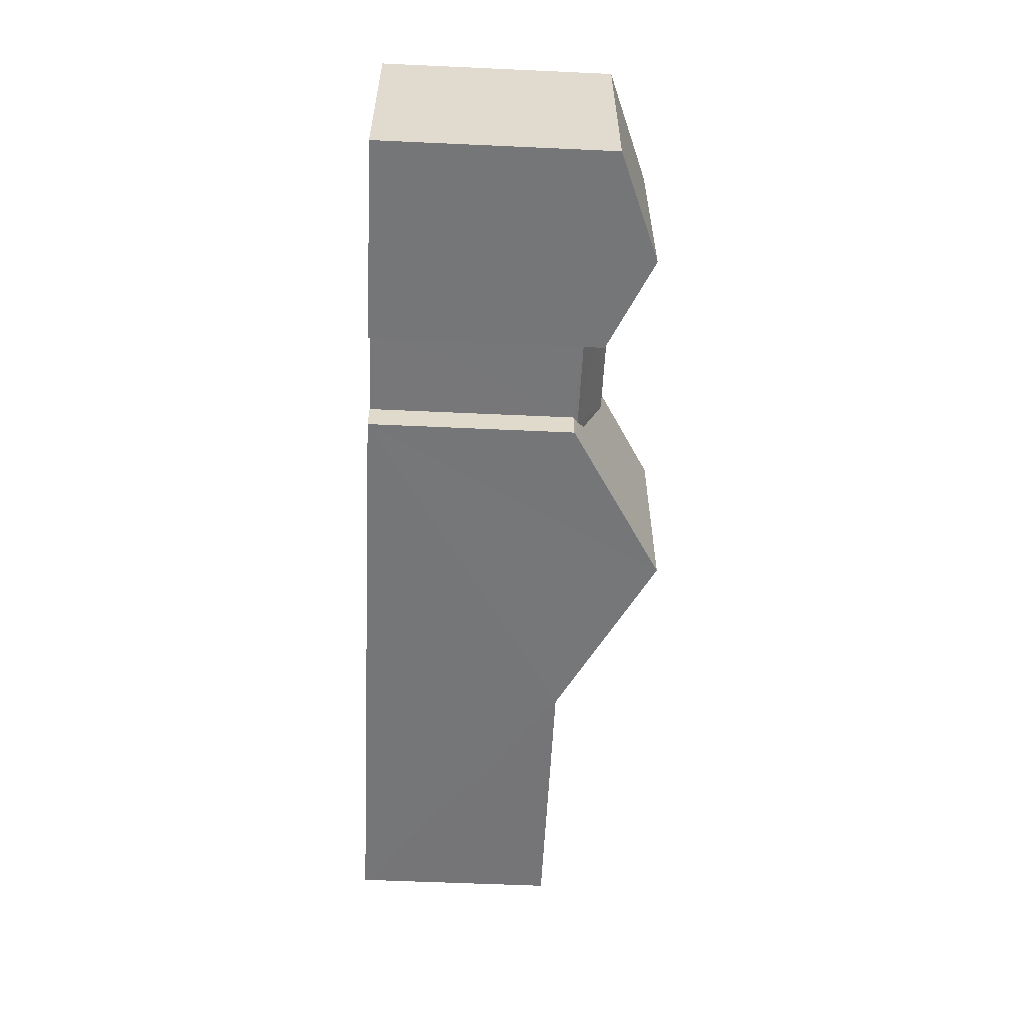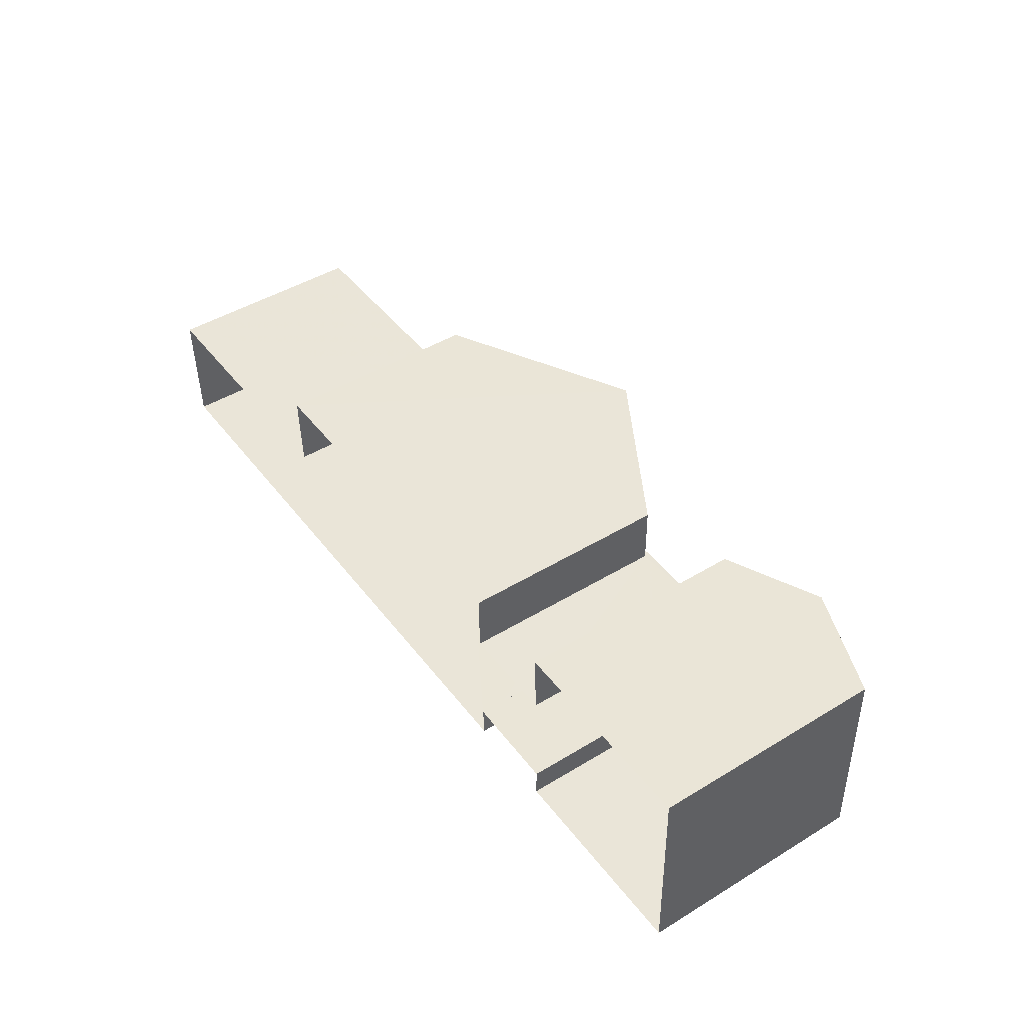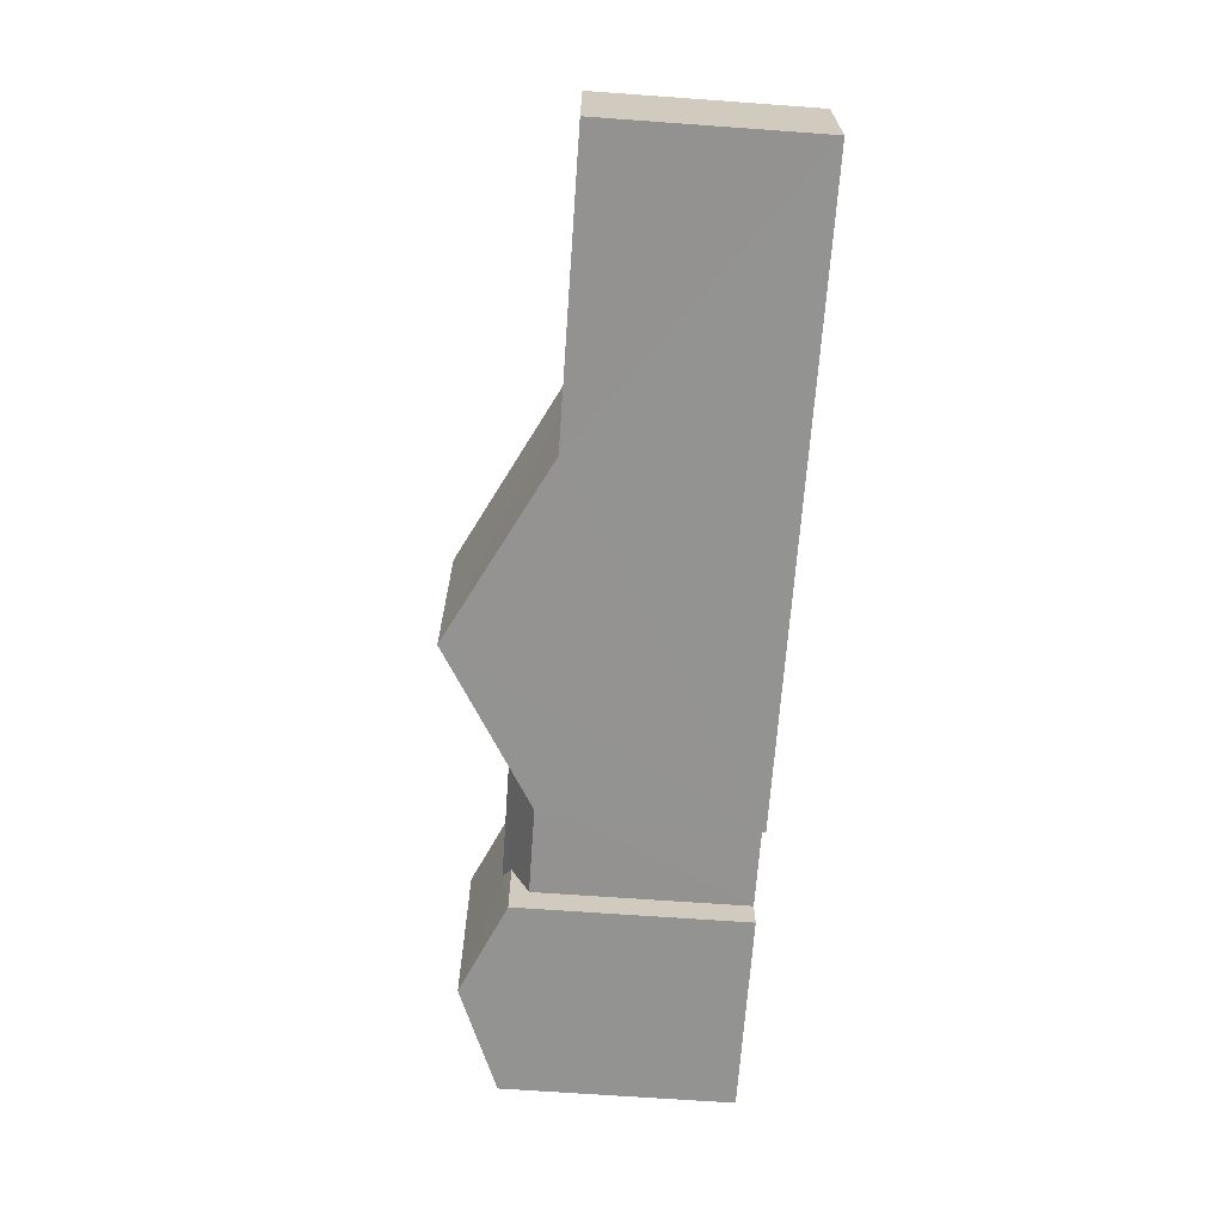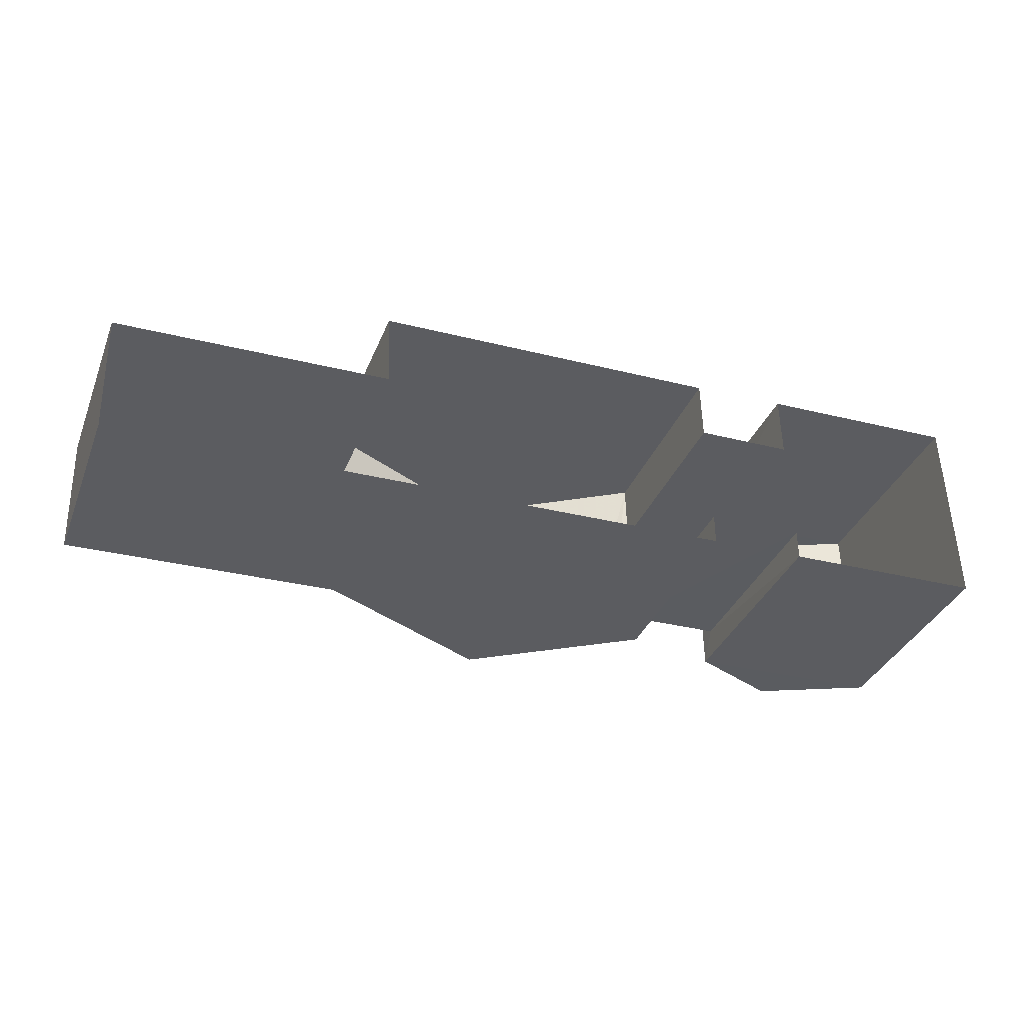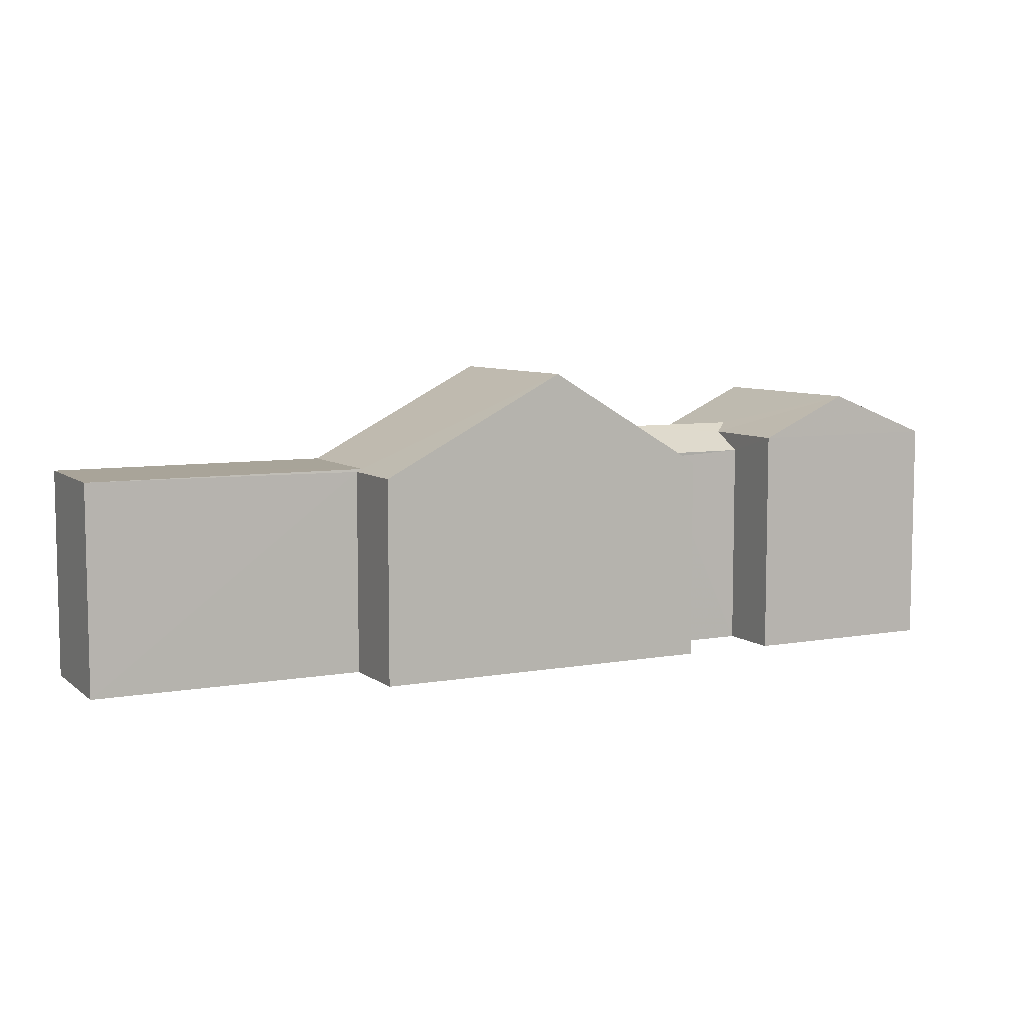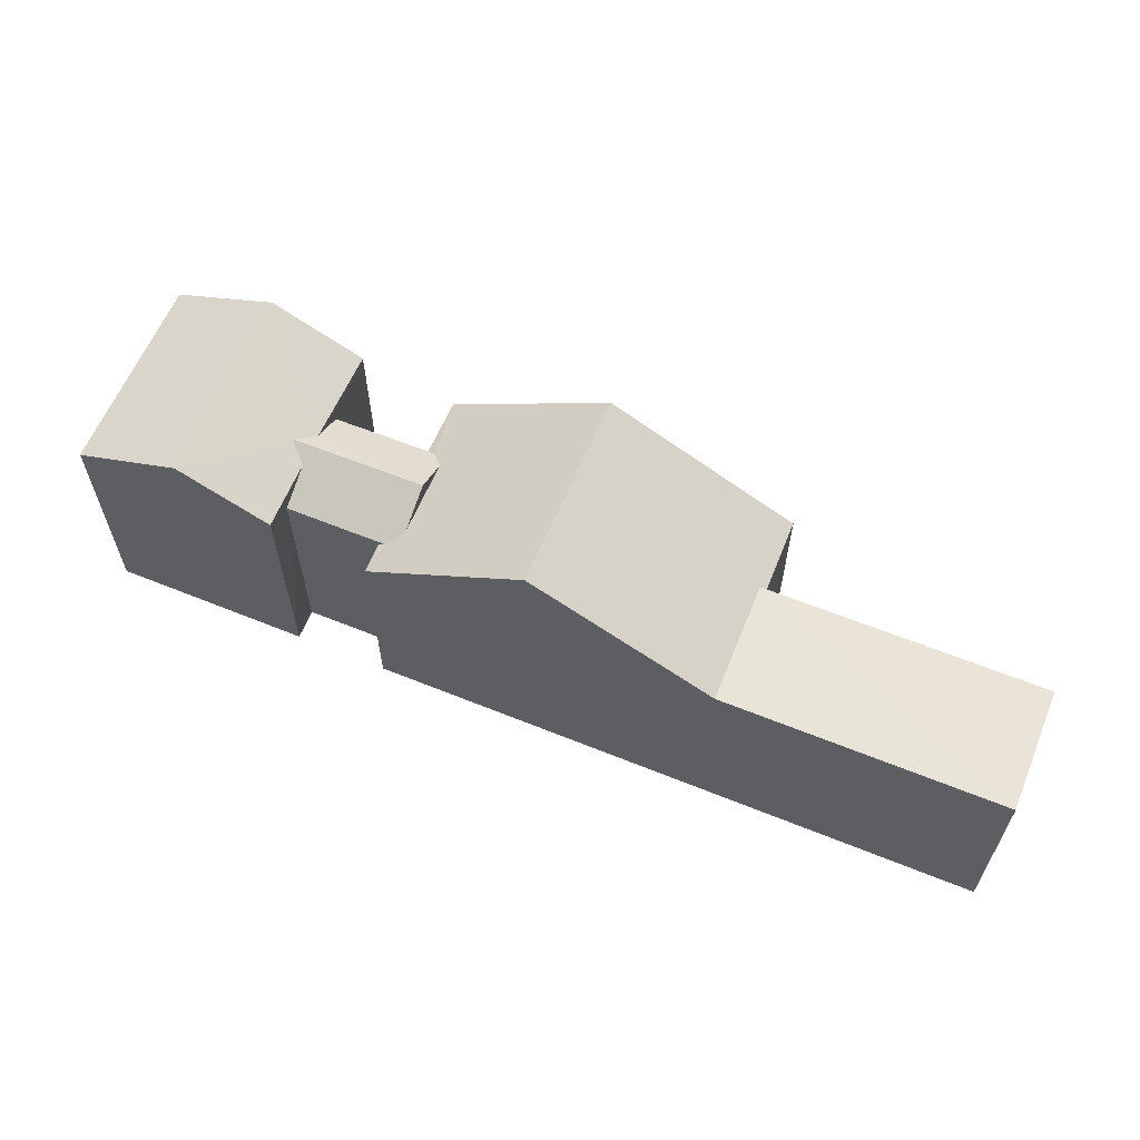
<metadata>
{"format":"obj","ext":"obj","renderer":"f3d","projection":"perspective","resolution":1024,"background":"white","views":[{"elev":-55.2,"azim":-92.8,"up":"+Y"},{"elev":46.5,"azim":-124.7,"up":"+Y"},{"elev":-68.2,"azim":86.0,"up":"+Y"},{"elev":-35.4,"azim":159.9,"up":"+Y"},{"elev":7.2,"azim":151.2,"up":"+Z"},{"elev":61.2,"azim":20.8,"up":"+Z"}]}
</metadata>
<code>
v -3.728e+05 -1.033e+05 32.42
v -3.728e+05 -1.033e+05 32.42
v -3.728e+05 -1.033e+05 32.42
v -3.728e+05 -1.033e+05 32.42
v -3.728e+05 -1.033e+05 32.42
v -3.728e+05 -1.033e+05 32.42
v -3.728e+05 -1.033e+05 32.42
v -3.728e+05 -1.033e+05 32.42
v -3.728e+05 -1.033e+05 32.42
v -3.728e+05 -1.033e+05 32.42
v -3.728e+05 -1.033e+05 32.42
v -3.728e+05 -1.033e+05 32.42
v -3.728e+05 -1.033e+05 32.42
v -3.728e+05 -1.033e+05 32.42
v -3.728e+05 -1.033e+05 38.31
v -3.728e+05 -1.033e+05 38.31
v -3.728e+05 -1.033e+05 38.44
v -3.728e+05 -1.033e+05 38.44
v -3.728e+05 -1.033e+05 38.31
v -3.728e+05 -1.033e+05 38.31
v -3.728e+05 -1.033e+05 41.1
v -3.728e+05 -1.033e+05 38.66
v -3.728e+05 -1.033e+05 38.66
v -3.728e+05 -1.033e+05 41.1
v -3.728e+05 -1.033e+05 38.31
v -3.728e+05 -1.033e+05 38.31
v -3.728e+05 -1.033e+05 38.39
v -3.728e+05 -1.033e+05 38.39
v -3.728e+05 -1.033e+05 38.96
v -3.728e+05 -1.033e+05 38.96
v -3.728e+05 -1.033e+05 40.18
v -3.728e+05 -1.033e+05 40.18
v -3.728e+05 -1.033e+05 38.39
v -3.728e+05 -1.033e+05 38.39
v -3.728e+05 -1.033e+05 39.21
v -3.728e+05 -1.033e+05 38.44
v -3.728e+05 -1.033e+05 38.96
v -3.728e+05 -1.033e+05 39.21
v -3.728e+05 -1.033e+05 38.96
v -3.728e+05 -1.033e+05 38.44
v -3.728e+05 -1.033e+05 38.96
v -3.728e+05 -1.033e+05 38.96
f 1 2 3
f 4 5 6
f 7 5 4
f 8 9 10
f 1 3 8
f 11 4 1
f 12 8 10
f 7 11 13
f 14 8 12
f 11 1 14
f 11 7 4
f 1 8 14
f 15 16 17
f 18 19 20
f 16 21 22
f 17 16 22
f 21 23 22
f 23 24 19
f 24 23 21
f 23 19 18
f 25 26 27
f 26 24 27
f 27 21 28
f 27 24 21
f 29 30 31
f 32 29 31
f 27 33 34
f 27 28 33
f 23 18 35
f 36 37 18
f 35 37 38
f 18 37 35
f 17 22 35
f 35 38 39
f 40 17 39
f 39 17 35
f 38 37 32
f 41 39 38
f 37 42 32
f 41 38 31
f 38 32 31
f 33 28 10
f 10 28 12
f 21 16 12
f 28 21 12
f 20 36 18
f 1 4 20
f 4 36 20
f 33 10 9
f 34 33 9
f 30 5 7
f 30 29 5
f 20 19 2
f 1 20 2
f 42 6 29
f 42 29 32
f 6 5 29
f 26 3 24
f 3 2 24
f 2 19 24
f 14 12 16
f 15 14 16
f 7 13 30
f 30 41 31
f 30 13 41
f 13 40 41
f 41 40 39
f 11 40 13
f 9 25 34
f 34 25 27
f 8 25 9
f 25 3 26
f 25 8 3
f 15 11 14
f 17 40 15
f 15 40 11
f 36 42 37
f 4 6 36
f 6 42 36
f 22 23 35

</code>
